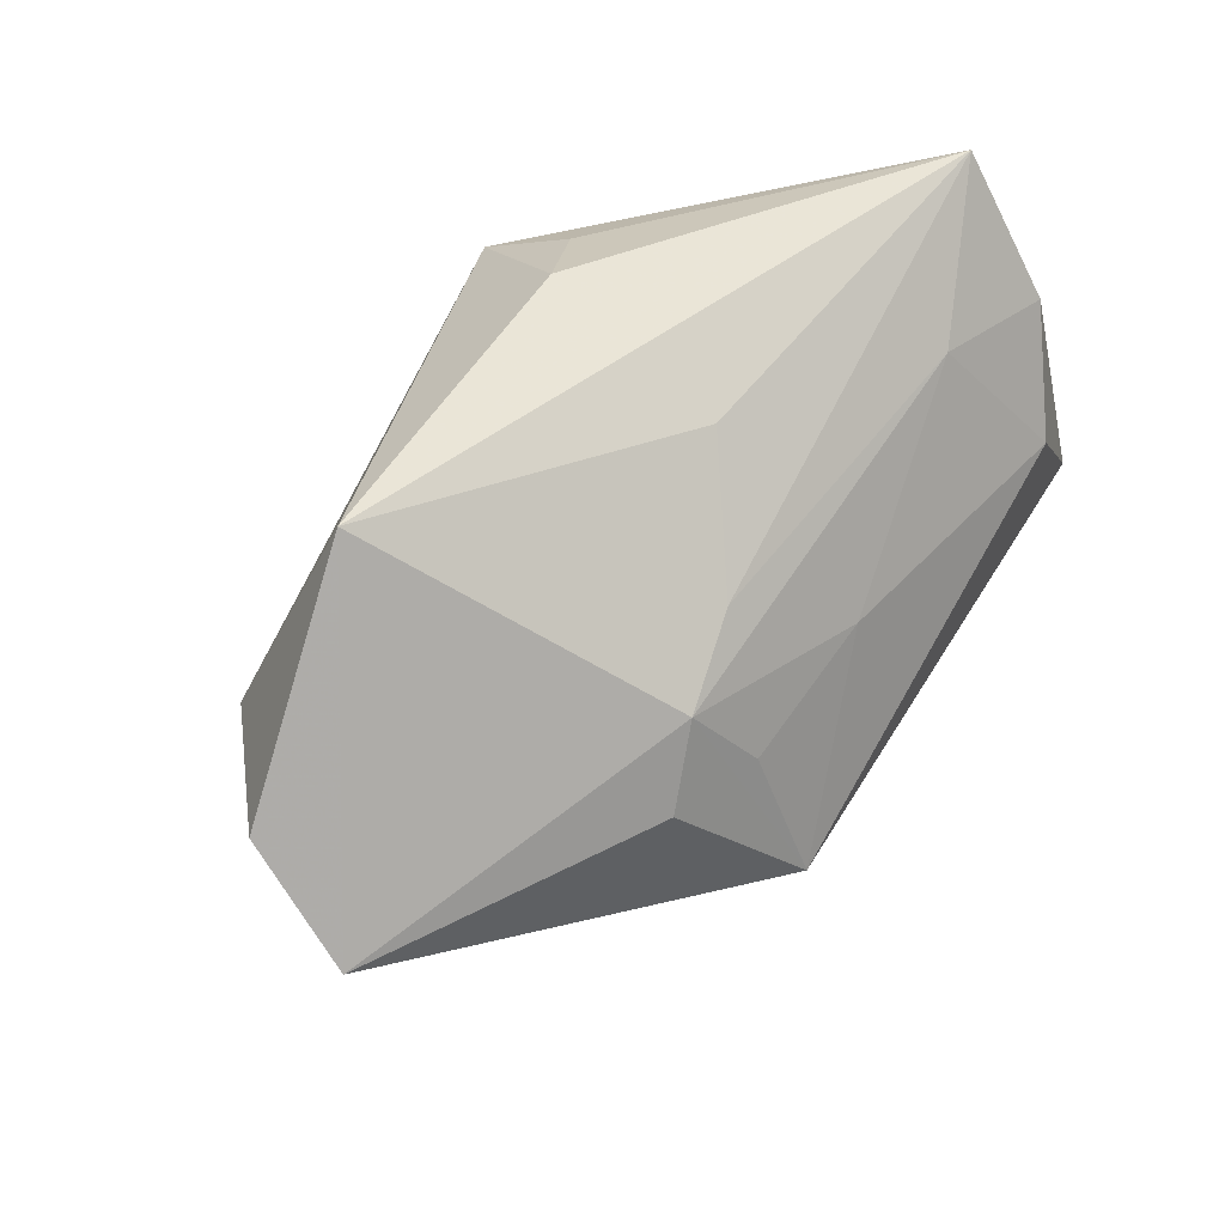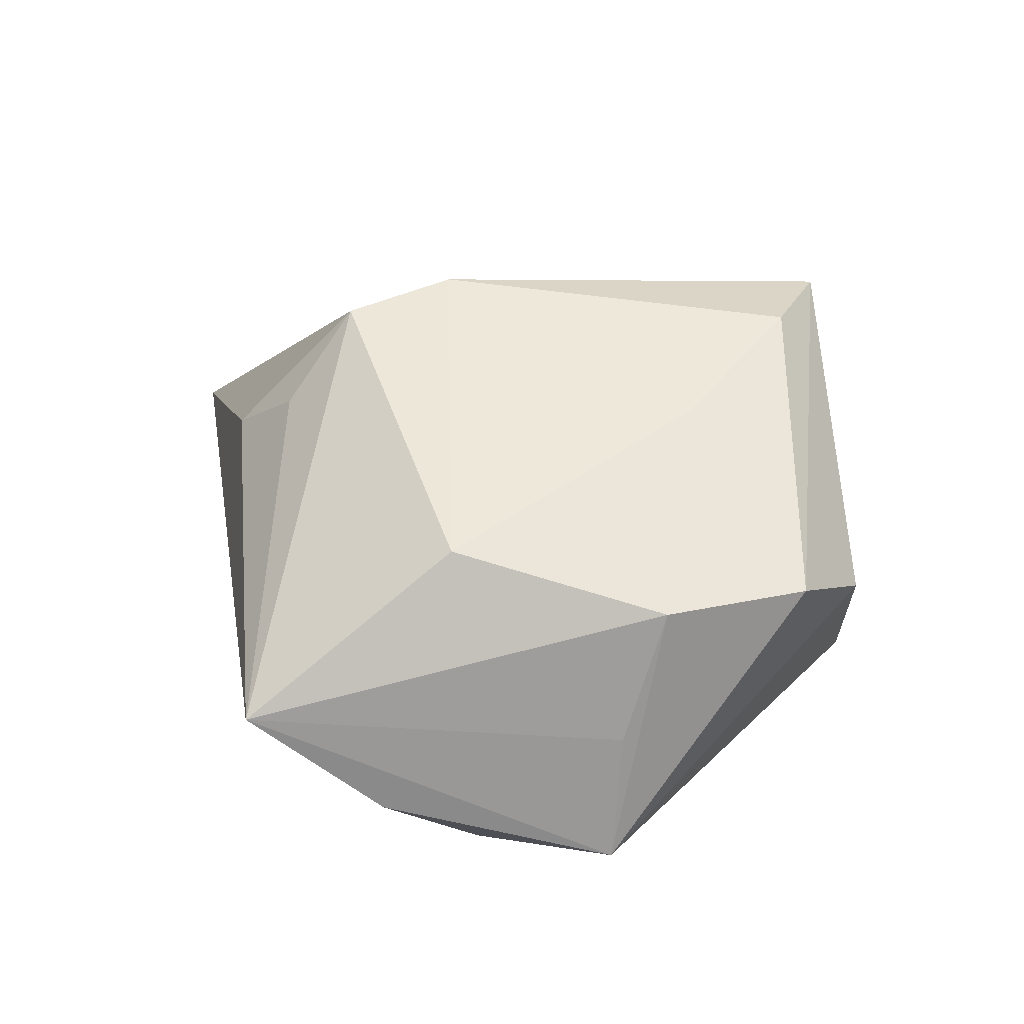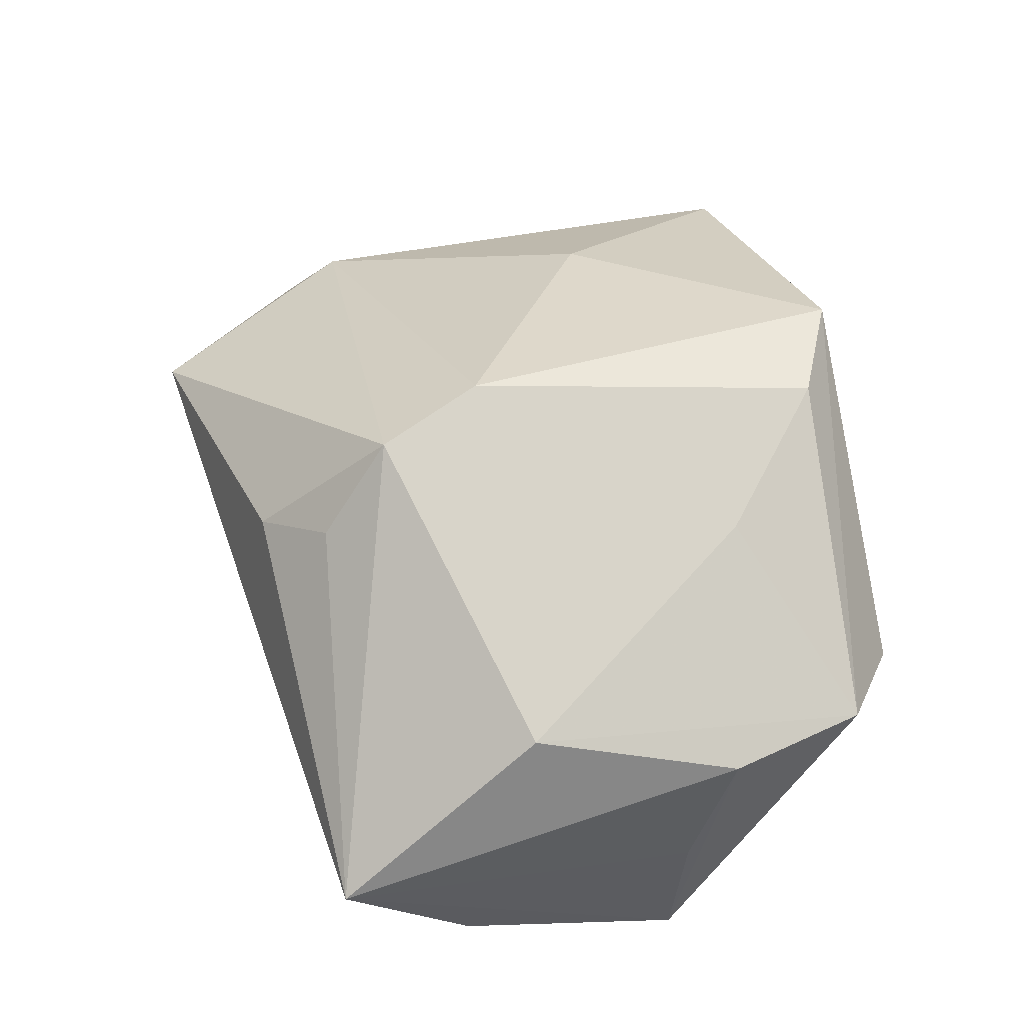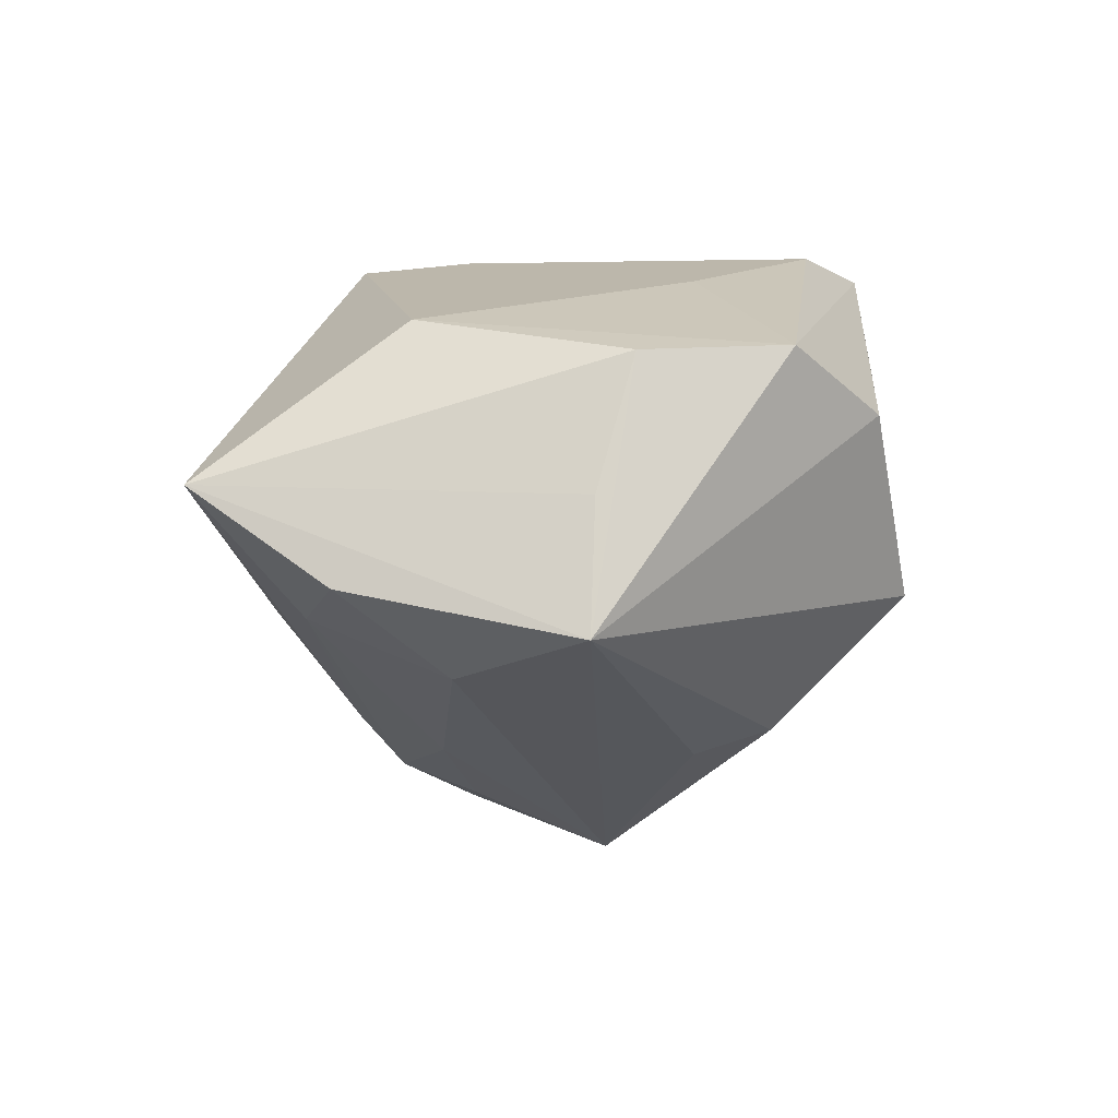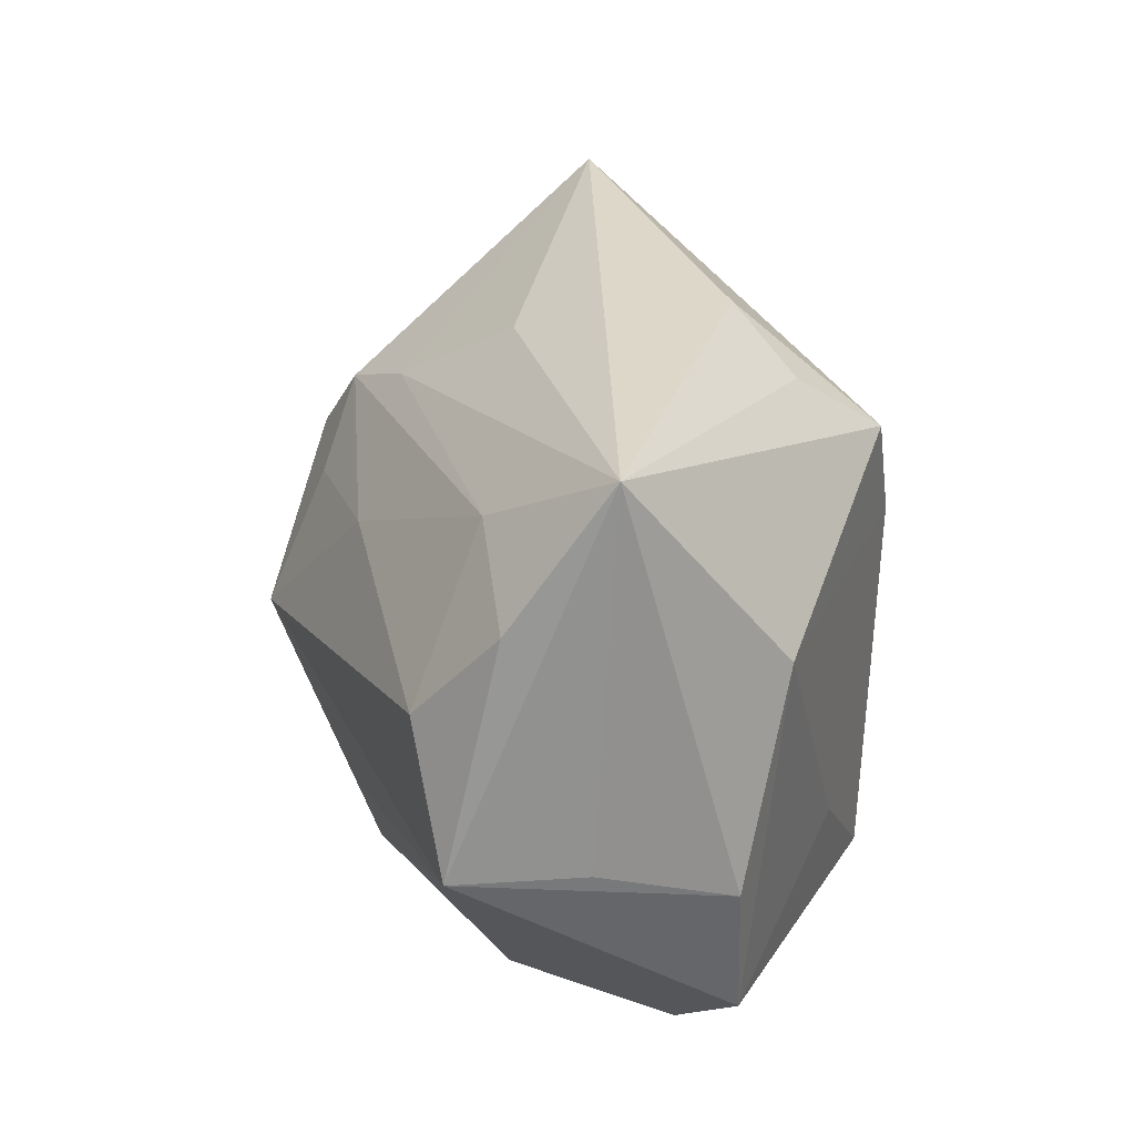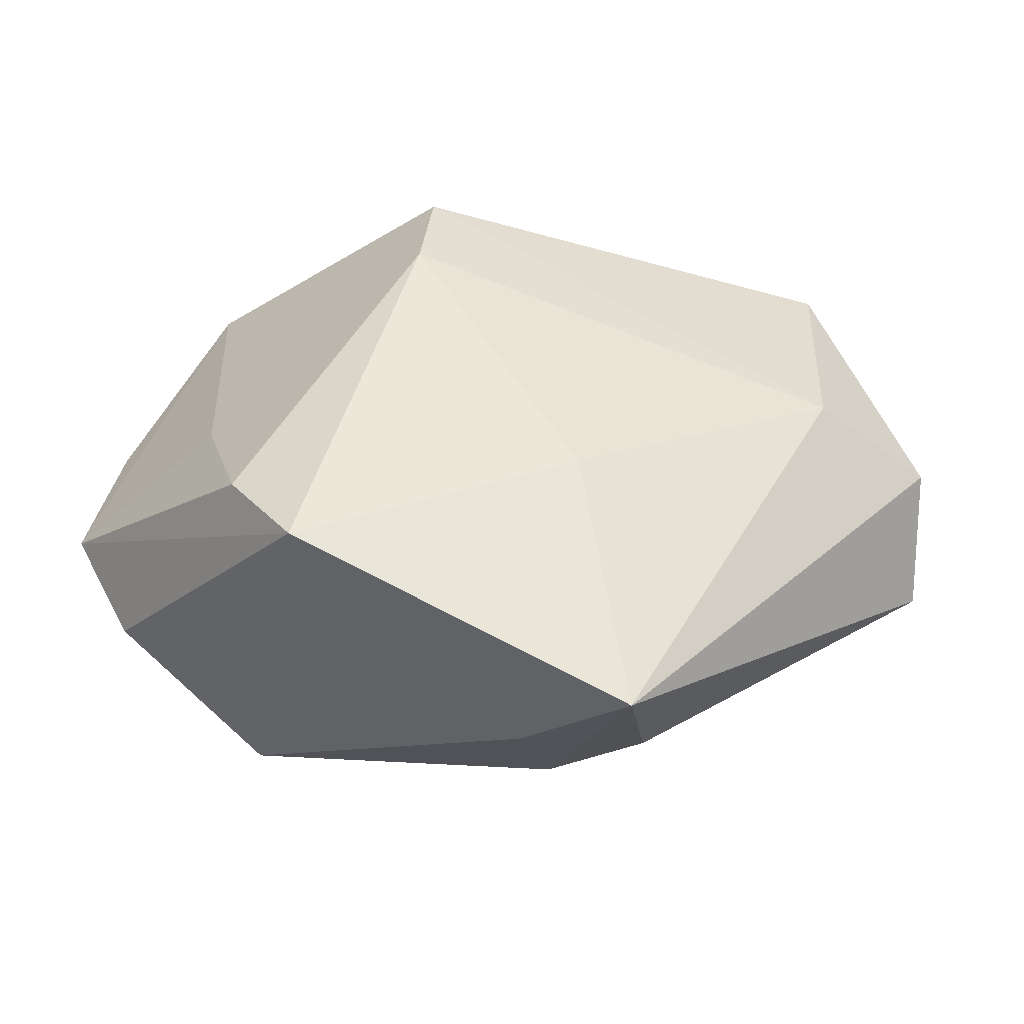
<metadata>
{"format":"obj","ext":"obj","renderer":"f3d","projection":"perspective","resolution":1024,"background":"white","views":[{"elev":57.4,"azim":120.9,"up":"+Y"},{"elev":9.7,"azim":-96.8,"up":"+Z"},{"elev":35.6,"azim":-107.4,"up":"+Z"},{"elev":-26.0,"azim":-86.7,"up":"+Z"},{"elev":27.7,"azim":-111.9,"up":"+Y"},{"elev":49.9,"azim":23.6,"up":"+Z"}]}
</metadata>
<code>
v -0.03974 0.0128 0.003067
v -0.01428 0.02135 0.02499
v 0.04907 0.01801 0.008692
v 0.01091 0.02359 -0.0163
v -0.02112 -0.03149 0.0073
v -0.04336 -0.008307 -0.003108
v 0.05243 0.008962 -0.002293
v -0.004597 -0.01271 -0.02753
v -0.04077 -0.004383 -0.01651
v 0.02259 -0.02983 -0.001903
v 0.01713 -0.009762 0.02596
v -0.006271 0.03339 0.01221
v -0.004093 -0.02059 -0.02485
v -0.005823 -0.03183 0.02726
v -0.03923 0.03335 -0.01359
v 0.01667 0.01143 -0.02318
v 0.02858 0.03723 0.01146
v 0.03271 -0.03323 0.02055
v -0.01084 0.01036 0.02812
v -0.03796 -0.003748 -0.02955
v 0.03242 -0.02753 0.005989
v -0.03036 -0.03112 -0.003359
v -0.02988 0.009286 -0.02955
v -0.01455 0.0281 0.01529
v 0.02623 0.01263 -0.01996
v -0.03747 0.01965 -0.02368
v 0.02105 -0.03425 0.009176
v -0.02364 0.02419 -0.02018
v 0.03288 -0.01103 -0.007405
v 0.0004115 0.01331 -0.0245
v 0.01735 -0.002876 -0.02955
v -0.02613 -0.01388 0.01509
v 0.02037 0.01991 -0.01827
v 0.03709 0.01485 0.01849
v -0.01194 -0.03425 -0.01385
v -0.01592 -0.02597 0.024
v -0.04082 -0.02294 -0.00158
v -0.0004864 0.03164 -0.008342
f 7 18 21
f 36 37 14
f 25 7 31
f 2 17 12
f 14 18 11
f 3 18 7
f 7 17 3
f 20 37 6
f 37 1 6
f 31 20 23
f 20 26 23
f 31 7 29
f 7 21 29
f 14 37 22
f 22 37 20
f 20 35 22
f 27 18 14
f 14 35 27
f 13 35 20
f 14 11 19
f 19 36 14
f 2 1 19
f 34 11 18
f 18 3 34
f 34 3 17
f 34 19 11
f 34 17 2
f 2 19 34
f 37 36 32
f 32 1 37
f 36 19 32
f 32 19 1
f 2 12 24
f 15 26 20
f 15 6 1
f 15 24 12
f 15 1 2
f 2 24 15
f 15 12 17
f 5 35 14
f 14 22 5
f 5 22 35
f 8 20 31
f 31 13 8
f 8 13 20
f 35 13 10
f 10 27 35
f 10 13 31
f 10 21 18
f 18 27 10
f 31 29 10
f 10 29 21
f 33 25 31
f 31 16 33
f 33 17 7
f 7 25 33
f 31 23 30
f 30 16 31
f 30 33 16
f 20 6 9
f 9 15 20
f 6 15 9
f 38 15 17
f 33 30 28
f 26 15 28
f 28 23 26
f 28 30 23
f 15 38 4
f 4 28 15
f 33 28 4
f 17 33 4
f 4 38 17

</code>
